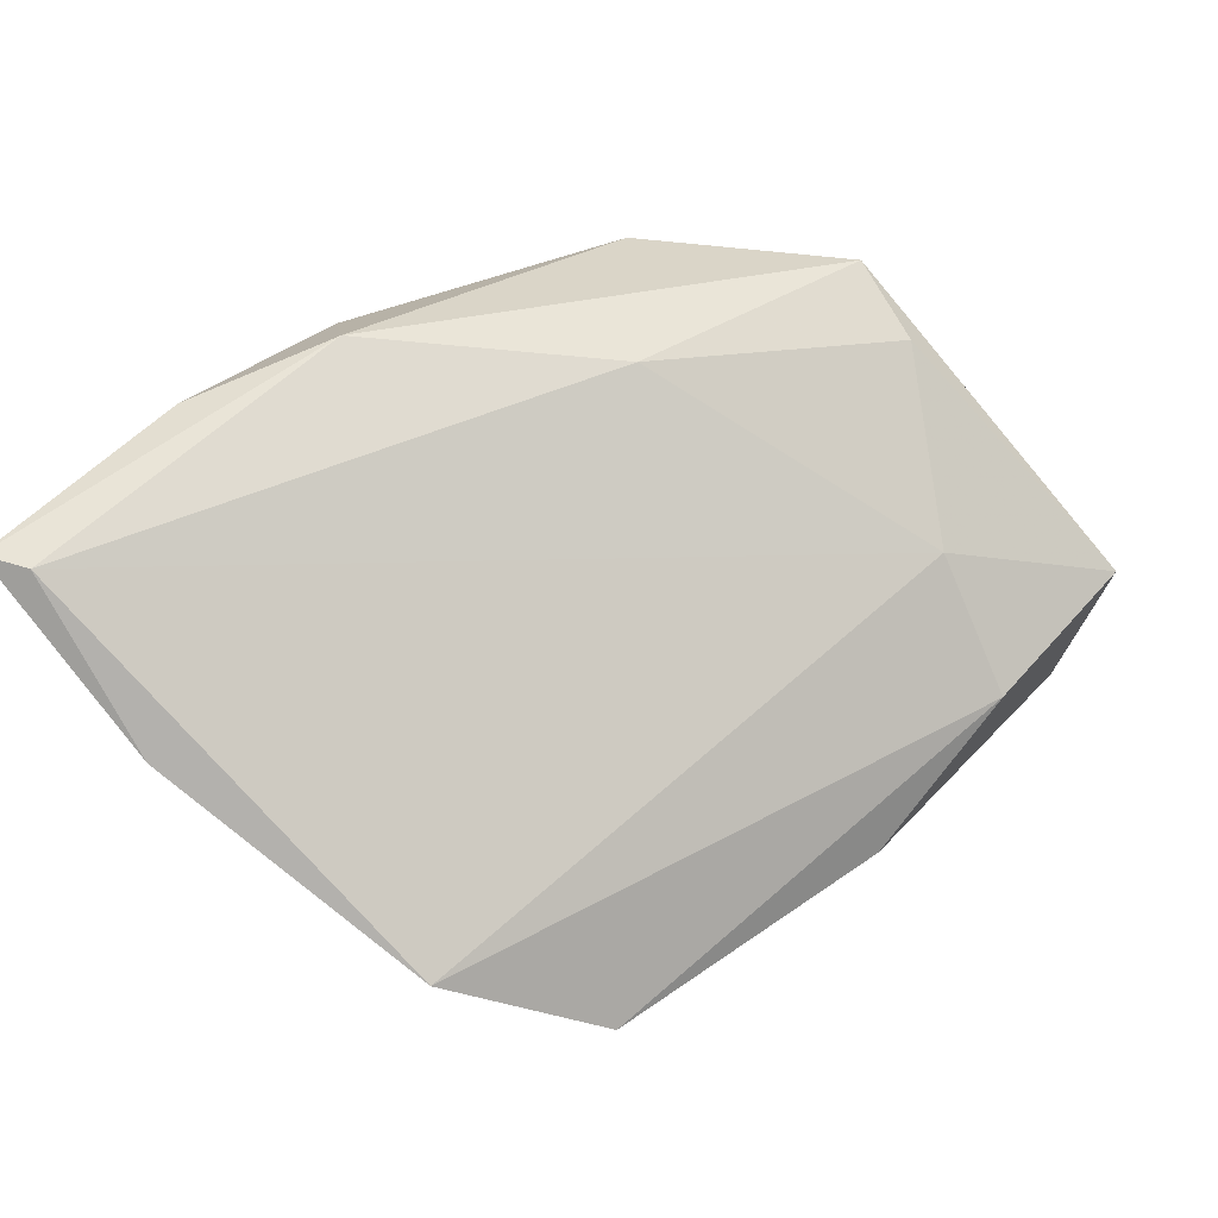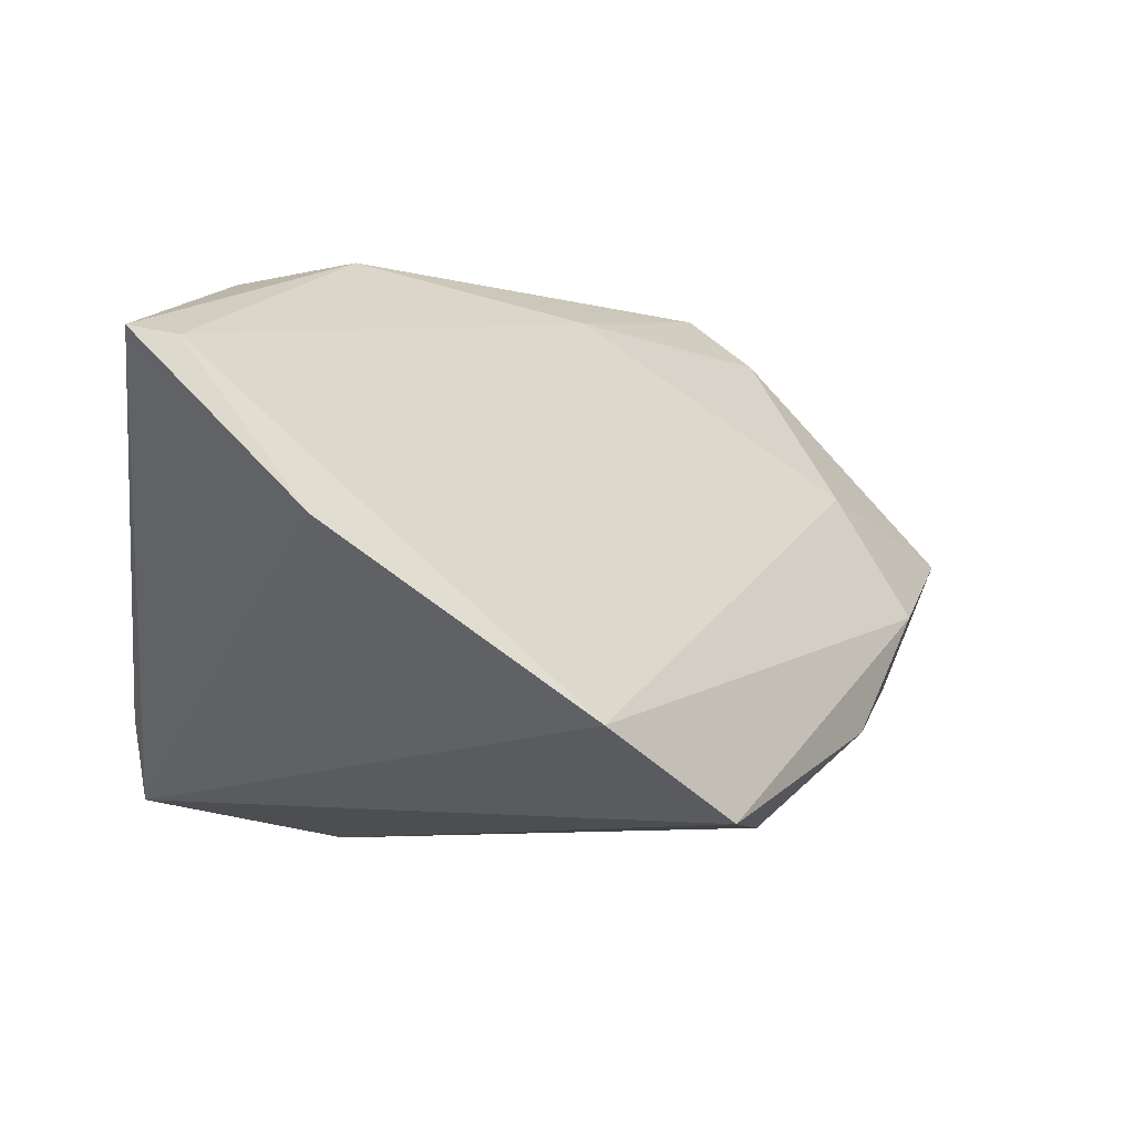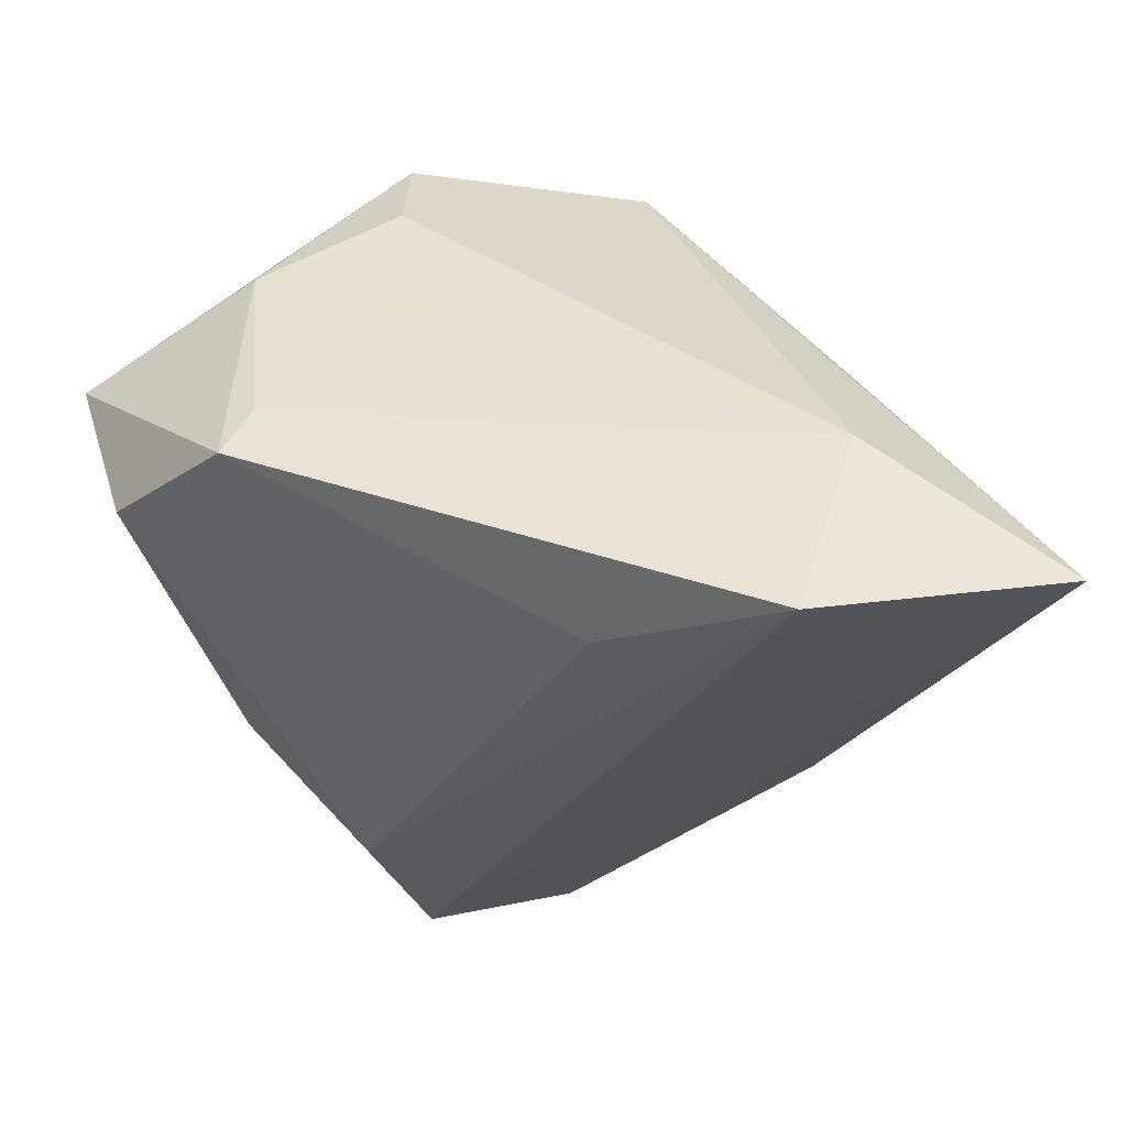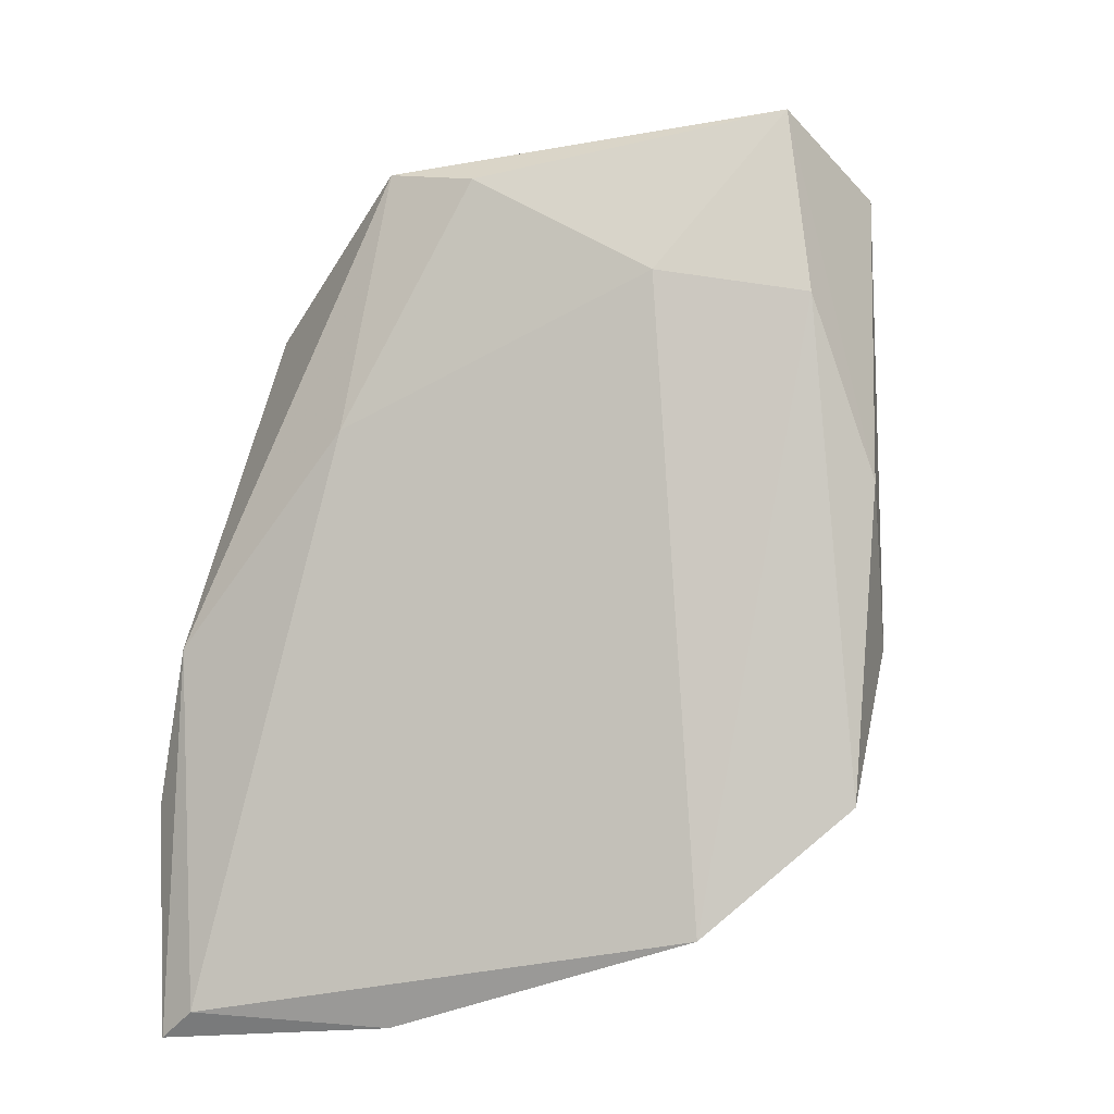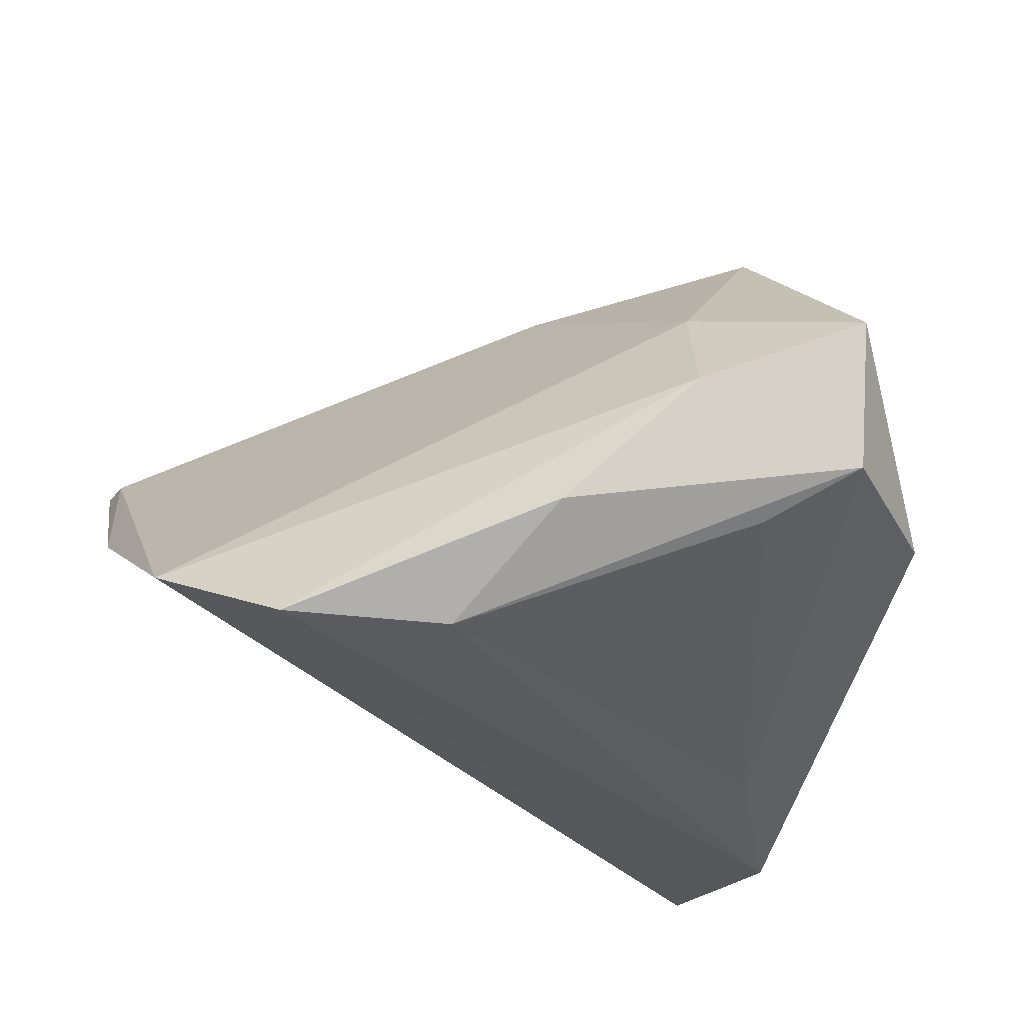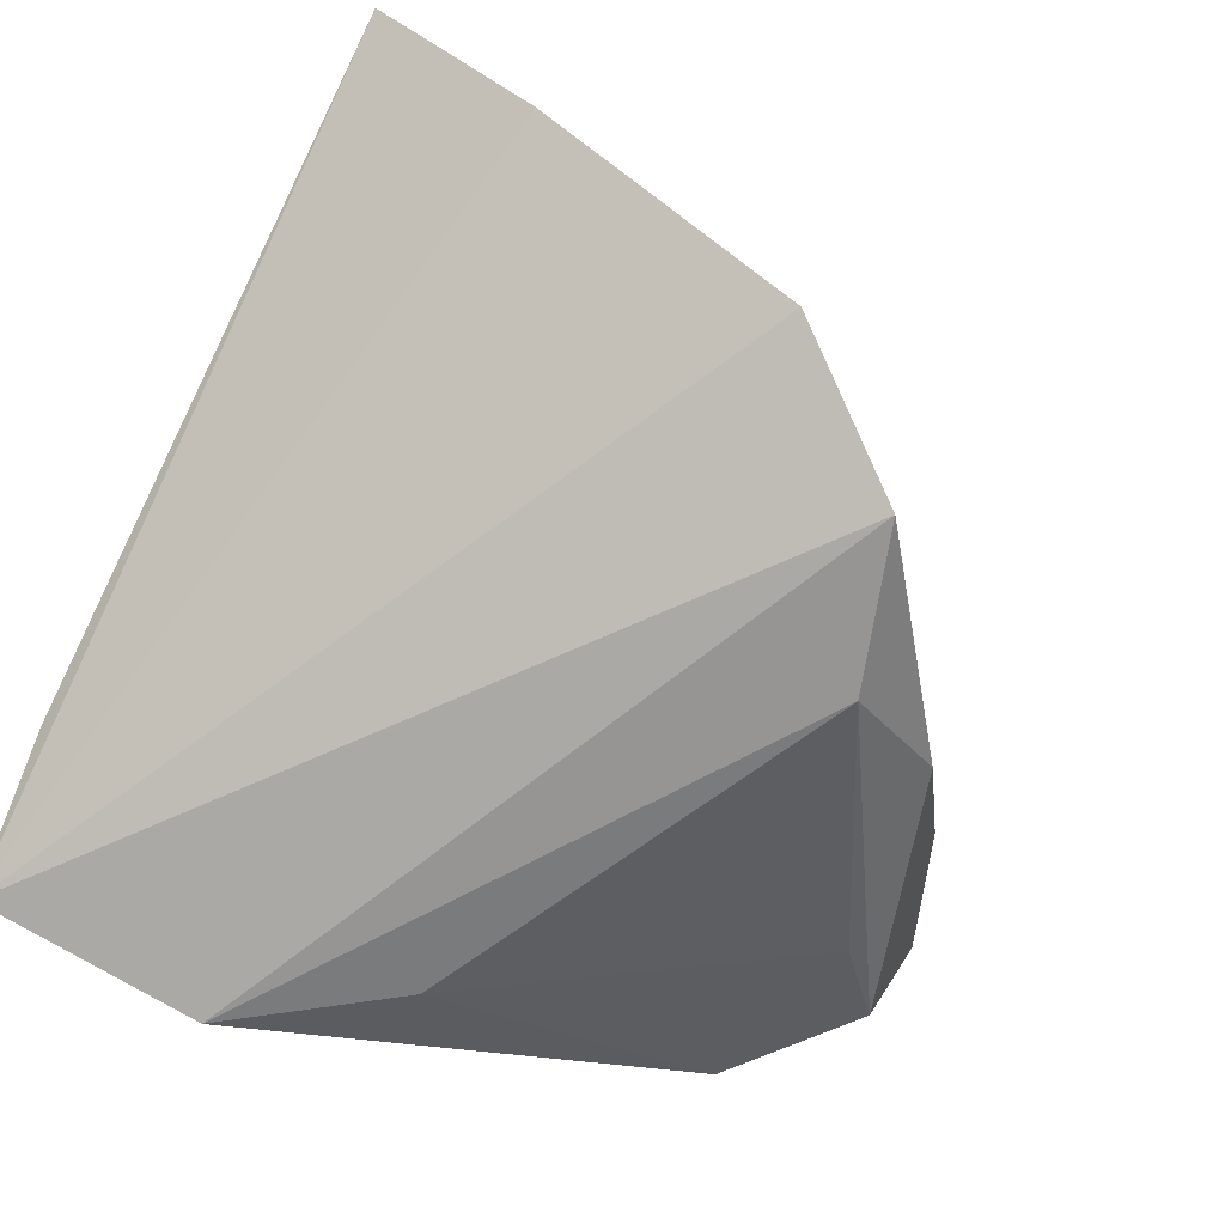
<metadata>
{"format":"obj","ext":"obj","renderer":"f3d","projection":"perspective","resolution":1024,"background":"white","views":[{"elev":31.5,"azim":20.1,"up":"+Z"},{"elev":-3.6,"azim":-7.7,"up":"+Z"},{"elev":56.7,"azim":-175.5,"up":"+Y"},{"elev":-45.2,"azim":58.7,"up":"+Y"},{"elev":-32.2,"azim":68.2,"up":"+Z"},{"elev":-64.1,"azim":-26.5,"up":"+Z"}]}
</metadata>
<code>
v -0.04204 0.02268 -0.01433
v 0.04862 0.01801 -0.01094
v -7.652e-05 0.01659 0.03374
v 0.04699 -0.0005867 -0.002781
v 0.03703 0.03108 -0.01236
v 0.03804 -0.01313 -0.01595
v 0.004043 -0.04924 -0.01516
v -0.03627 -0.008653 0.01452
v -0.04117 0.03754 -0.02447
v -0.0165 0.03754 -0.02935
v -0.01786 -0.0161 0.03424
v 0.04107 0.009547 -0.01549
v -0.02333 -0.00583 0.03004
v 0.03918 0.002274 0.01115
v 0.02485 0.01844 0.03424
v -0.03581 -0.047 0.02137
v 0.01883 -0.03834 -0.02491
v 0.02445 0.02383 0.02368
v -0.03049 -0.02668 0.02968
v 0.00846 -0.003964 0.0302
v 0.03453 0.0306 -0.006866
v 0.0546 0.01645 0.00417
v 0.03776 0.02553 0.01276
v -0.02371 -0.05006 0.004393
v 0.03158 0.0143 0.02816
v 0.001579 0.02628 -0.02721
v -0.04083 -0.04744 0.02214
v -0.02082 0.03754 -0.01046
v 0.02463 -0.02064 -0.02601
f 13 3 9
f 22 14 4
f 3 13 11
f 25 14 22
f 17 4 7
f 7 4 14
f 7 9 17
f 17 9 10
f 9 3 28
f 28 10 9
f 27 11 19
f 19 11 13
f 19 8 27
f 13 8 19
f 14 25 20
f 9 7 24
f 27 9 24
f 1 13 9
f 1 8 13
f 1 9 27
f 27 8 1
f 18 28 3
f 23 28 18
f 17 10 29
f 29 10 26
f 6 4 17
f 17 29 6
f 6 29 2
f 22 4 6
f 6 2 22
f 26 10 5
f 5 2 26
f 10 28 5
f 5 23 22
f 22 2 5
f 16 7 14
f 14 20 16
f 27 24 16
f 16 24 7
f 16 11 27
f 16 20 11
f 15 18 3
f 3 11 15
f 23 18 15
f 11 20 15
f 15 20 25
f 22 23 15
f 15 25 22
f 26 2 12
f 12 29 26
f 2 29 12
f 21 28 23
f 23 5 21
f 21 5 28

</code>
